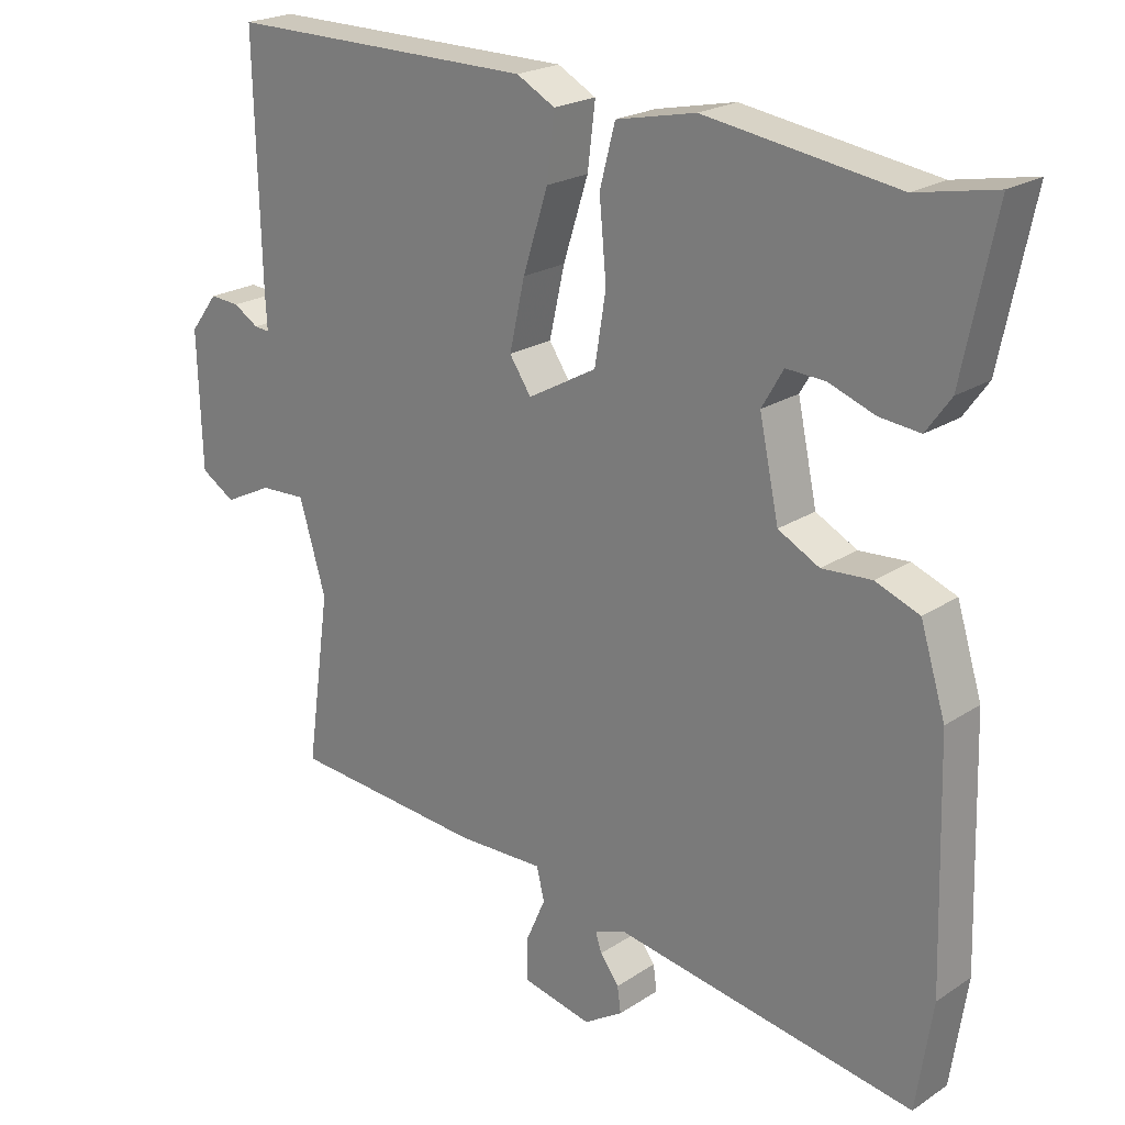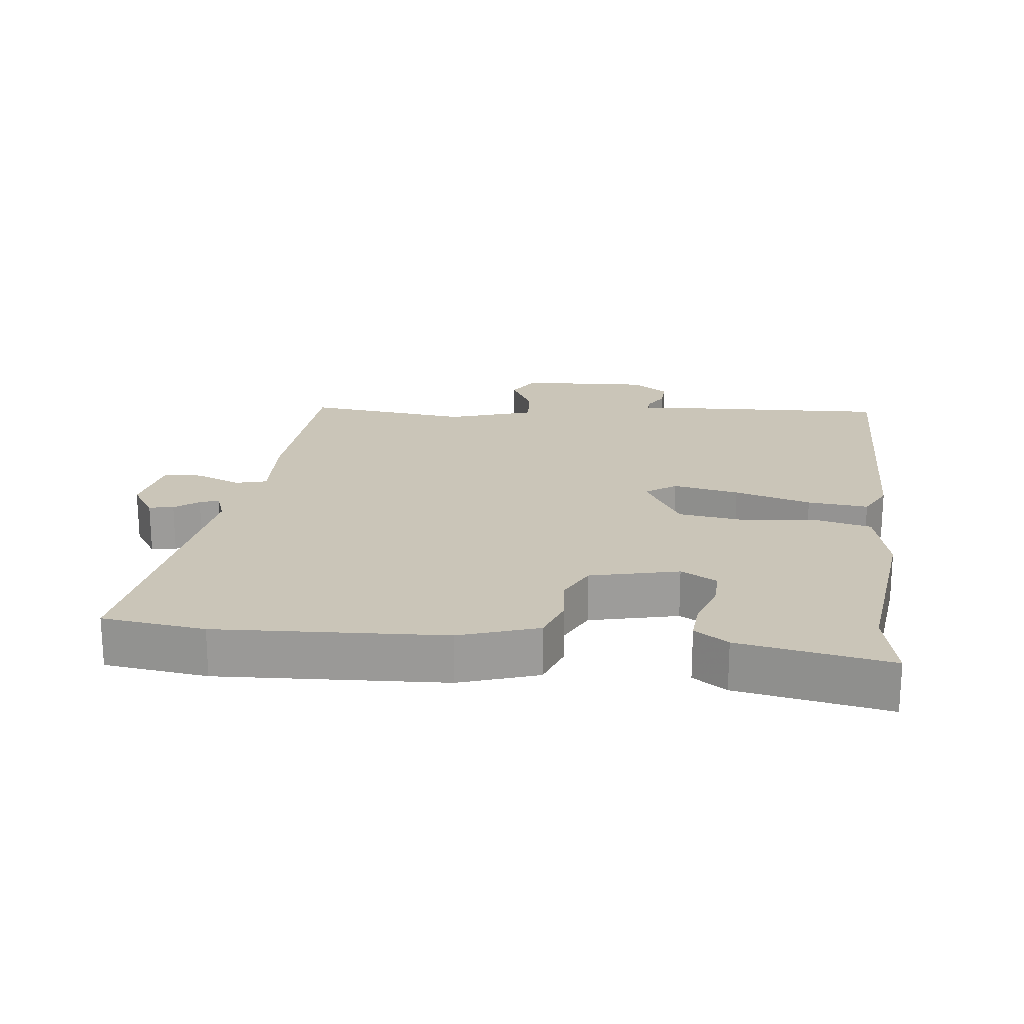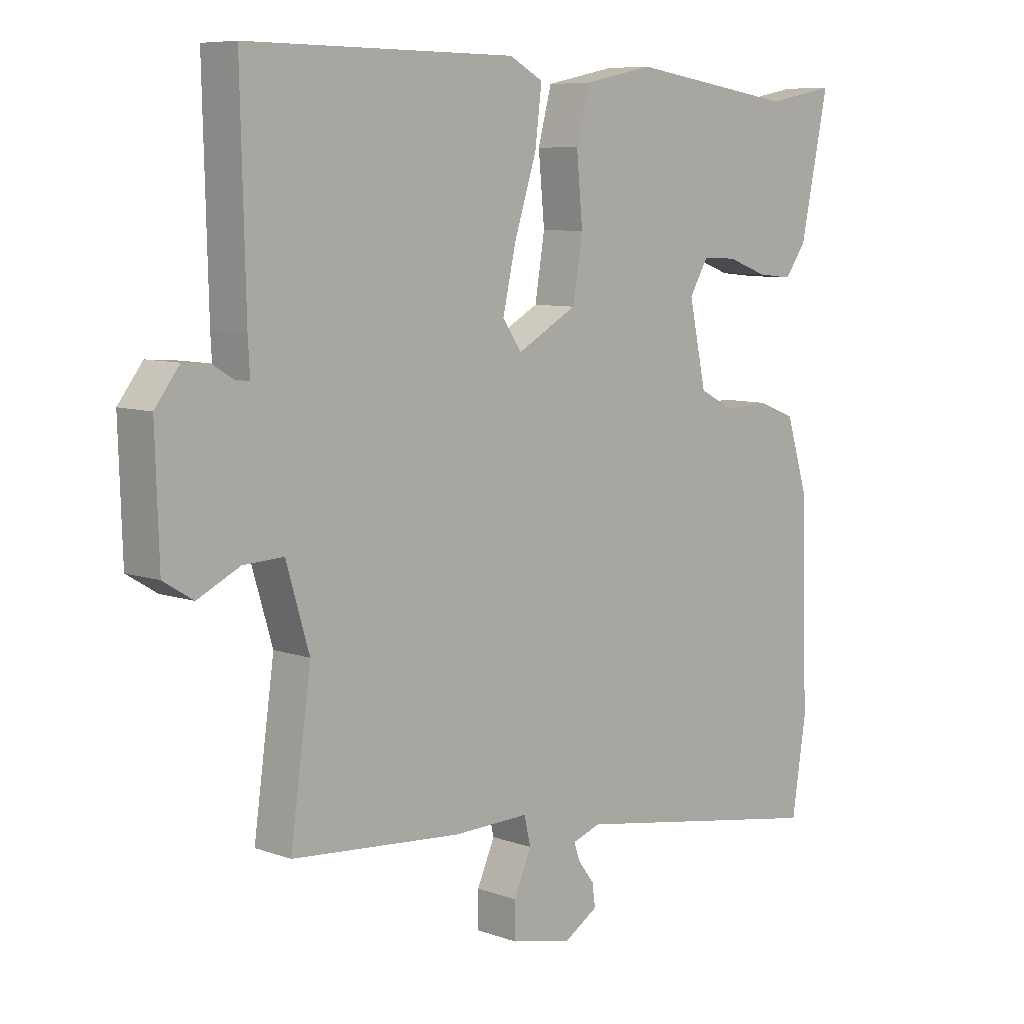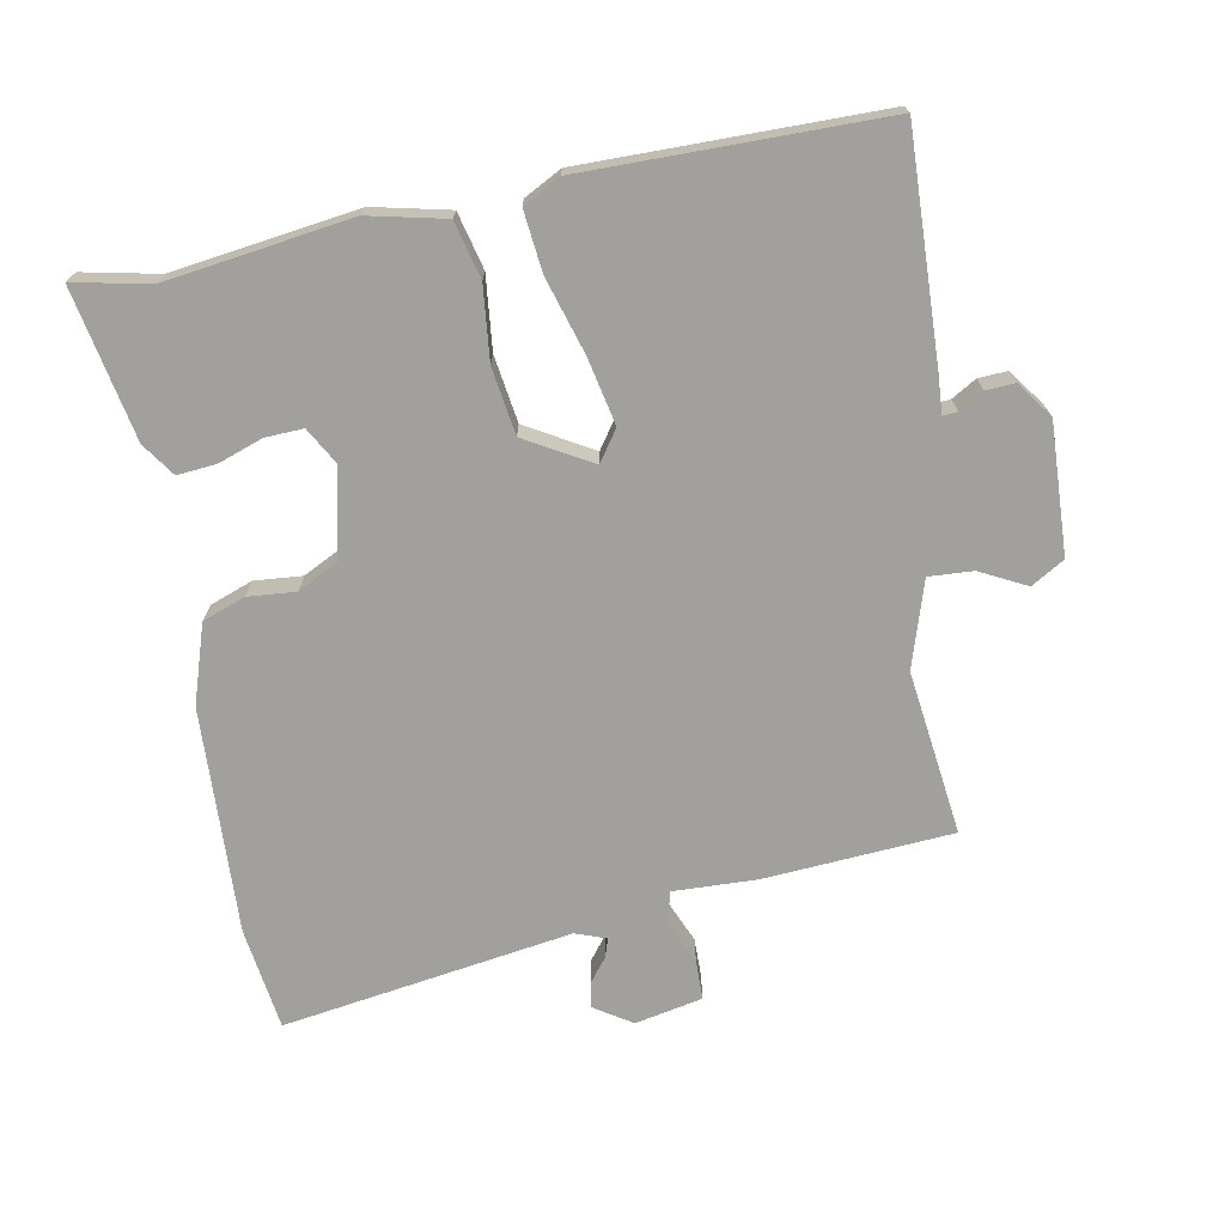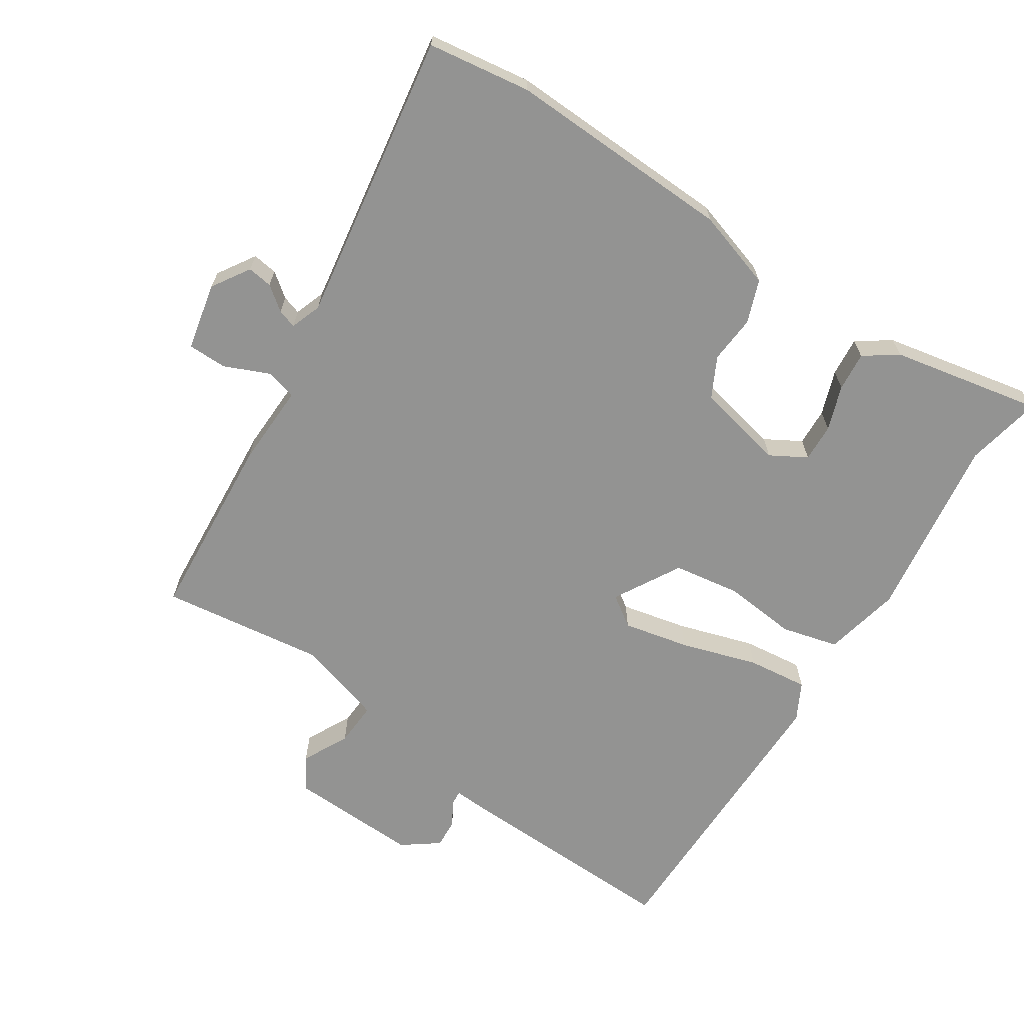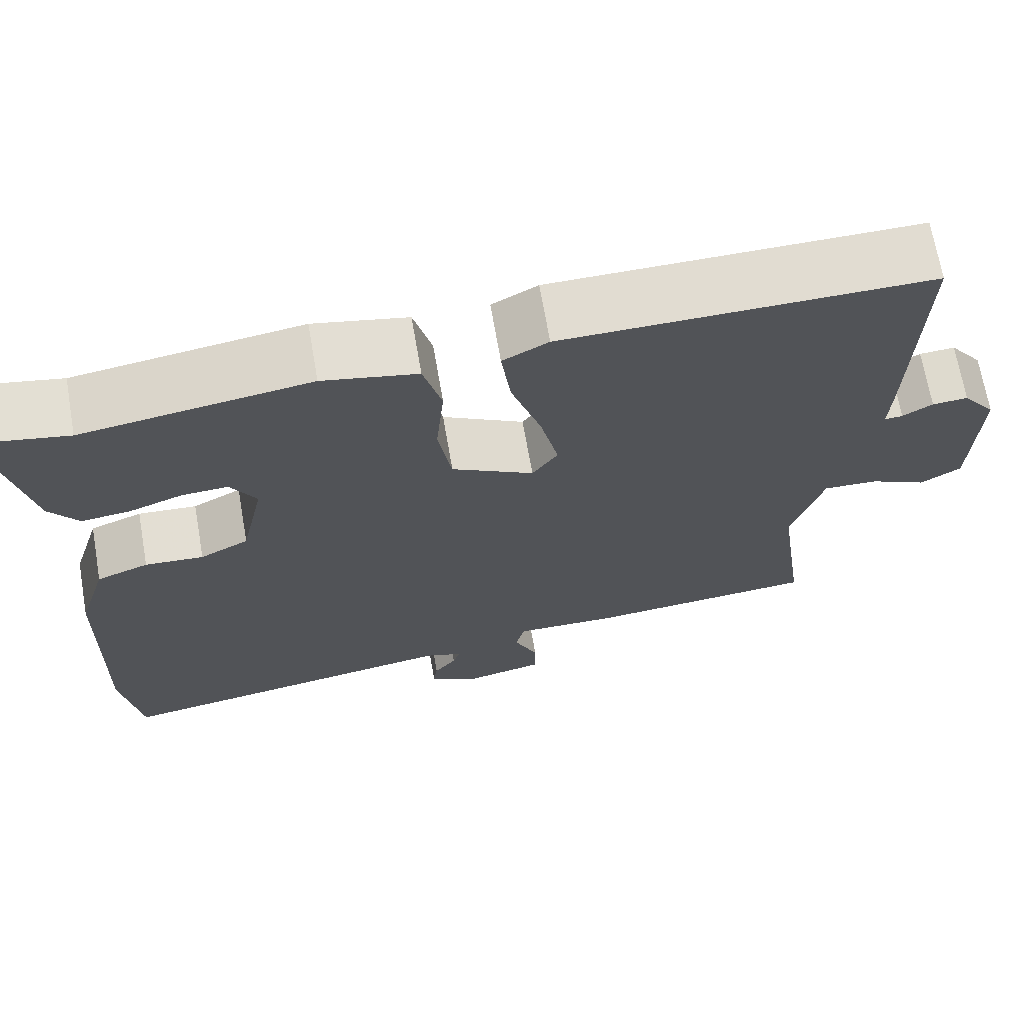
<metadata>
{"format":"obj","ext":"obj","renderer":"f3d","projection":"perspective","resolution":1024,"background":"white","views":[{"elev":21.9,"azim":-138.7,"up":"+Z"},{"elev":20.4,"azim":-84.7,"up":"+Y"},{"elev":7.8,"azim":135.0,"up":"+Z"},{"elev":-71.6,"azim":9.8,"up":"+Y"},{"elev":-66.6,"azim":-123.6,"up":"+Y"},{"elev":68.9,"azim":-9.9,"up":"+Z"}]}
</metadata>
<code>
v -0.537 0.07 0.507
v -0.424 0.07 0.485
v -0.15 0.07 0.526
v -0.036 0.07 0.502
v -0.014 0.07 0.418
v -0.024 0.07 0.309
v -0.008 0.07 0.21
v 0.091 0.07 0.155
v 0.122 0.07 0.201
v 0.1 0.07 0.299
v 0.064 0.07 0.412
v 0.053 0.07 0.502
v 0.108 0.07 0.532
v 0.55 0.07 0.535
v 0.542 0.07 0.2
v 0.539 0.07 0.144
v 0.561 0.07 0.146
v 0.597 0.07 0.168
v 0.64 0.07 0.171
v 0.68 0.07 0.118
v 0.674 0.07 -0.076
v 0.625 0.07 -0.106
v 0.556 0.07 -0.072
v 0.49 0.07 -0.069
v 0.452 0.07 -0.197
v 0.486 0.07 -0.441
v 0.207 0.07 -0.464
v 0.083 0.07 -0.461
v 0.072 0.07 -0.507
v 0.101 0.07 -0.573
v 0.101 0.07 -0.631
v 0.001 0.07 -0.653
v -0.055 0.07 -0.618
v -0.05 0.07 -0.581
v -0.023 0.07 -0.545
v -0.014 0.07 -0.517
v -0.06 0.07 -0.501
v -0.489 0.07 -0.572
v -0.512 0.07 -0.42
v -0.502 0.07 -0.084
v -0.466 0.07 0.033
v -0.403 0.07 0.057
v -0.332 0.07 0.052
v -0.273 0.07 0.083
v -0.245 0.07 0.215
v -0.276 0.07 0.268
v -0.332 0.07 0.265
v -0.398 0.07 0.241
v -0.456 0.07 0.235
v -0.491 0.07 0.284
v -0.537 0 0.507
v -0.424 0 0.485
v -0.15 0 0.526
v -0.036 0 0.502
v -0.014 0 0.418
v -0.024 0 0.309
v -0.008 0 0.21
v 0.091 0 0.155
v 0.122 0 0.201
v 0.1 0 0.299
v 0.064 0 0.412
v 0.053 0 0.502
v 0.108 0 0.532
v 0.55 0 0.535
v 0.542 0 0.2
v 0.539 0 0.144
v 0.561 0 0.146
v 0.597 0 0.168
v 0.64 0 0.171
v 0.68 0 0.118
v 0.674 0 -0.076
v 0.625 0 -0.106
v 0.556 0 -0.072
v 0.49 0 -0.069
v 0.452 0 -0.197
v 0.486 0 -0.441
v 0.207 0 -0.464
v 0.083 0 -0.461
v 0.072 0 -0.507
v 0.101 0 -0.573
v 0.101 0 -0.631
v 0.001 0 -0.653
v -0.055 0 -0.618
v -0.05 0 -0.581
v -0.023 0 -0.545
v -0.014 0 -0.517
v -0.06 0 -0.501
v -0.489 0 -0.572
v -0.512 0 -0.42
v -0.502 0 -0.084
v -0.466 0 0.033
v -0.403 0 0.057
v -0.332 0 0.052
v -0.273 0 0.083
v -0.245 0 0.215
v -0.276 0 0.268
v -0.332 0 0.265
v -0.398 0 0.241
v -0.456 0 0.235
v -0.491 0 0.284
f 50 1 2
f 49 50 2
f 48 49 2
f 47 48 2
f 4 5 6
f 3 4 6
f 2 3 6
f 47 2 6
f 46 47 6
f 45 46 6 7
f 44 45 7 8
f 43 44 8
f 41 42 43
f 40 41 43
f 39 40 43
f 38 39 43
f 37 38 43
f 36 37 43 8
f 33 34 35
f 32 33 35
f 31 32 35
f 30 31 35
f 29 30 35
f 28 29 35 36
f 25 26 27 28
f 36 8 9
f 28 36 9
f 25 28 9
f 24 25 9
f 21 22 23
f 20 21 23
f 19 20 23
f 18 19 23
f 17 18 23
f 16 17 23 24
f 15 16 24
f 14 15 24
f 13 14 24
f 12 13 24
f 11 12 24
f 10 11 24
f 9 10 24
f 52 51 100
f 52 100 99
f 52 99 98
f 52 98 97
f 56 55 54
f 56 54 53
f 56 53 52
f 56 52 97
f 56 97 96
f 57 56 96 95
f 58 57 95 94
f 58 94 93
f 93 92 91
f 93 91 90
f 93 90 89
f 93 89 88
f 93 88 87
f 58 93 87 86
f 85 84 83
f 85 83 82
f 85 82 81
f 85 81 80
f 85 80 79
f 86 85 79 78
f 78 77 76 75
f 59 58 86
f 59 86 78
f 59 78 75
f 59 75 74
f 73 72 71
f 73 71 70
f 73 70 69
f 73 69 68
f 73 68 67
f 74 73 67 66
f 74 66 65
f 74 65 64
f 74 64 63
f 74 63 62
f 74 62 61
f 74 61 60
f 74 60 59
f 1 51 52 2
f 2 52 53 3
f 3 53 54 4
f 4 54 55 5
f 5 55 56 6
f 6 56 57 7
f 7 57 58 8
f 8 58 59 9
f 9 59 60 10
f 10 60 61 11
f 11 61 62 12
f 12 62 63 13
f 13 63 64 14
f 14 64 65 15
f 15 65 66 16
f 16 66 67 17
f 17 67 68 18
f 18 68 69 19
f 19 69 70 20
f 20 70 71 21
f 21 71 72 22
f 22 72 73 23
f 23 73 74 24
f 24 74 75 25
f 25 75 76 26
f 26 76 77 27
f 27 77 78 28
f 28 78 79 29
f 29 79 80 30
f 30 80 81 31
f 31 81 82 32
f 32 82 83 33
f 33 83 84 34
f 34 84 85 35
f 35 85 86 36
f 36 86 87 37
f 37 87 88 38
f 38 88 89 39
f 39 89 90 40
f 40 90 91 41
f 41 91 92 42
f 42 92 93 43
f 43 93 94 44
f 44 94 95 45
f 45 95 96 46
f 46 96 97 47
f 47 97 98 48
f 48 98 99 49
f 49 99 100 50
f 50 100 51 1

</code>
